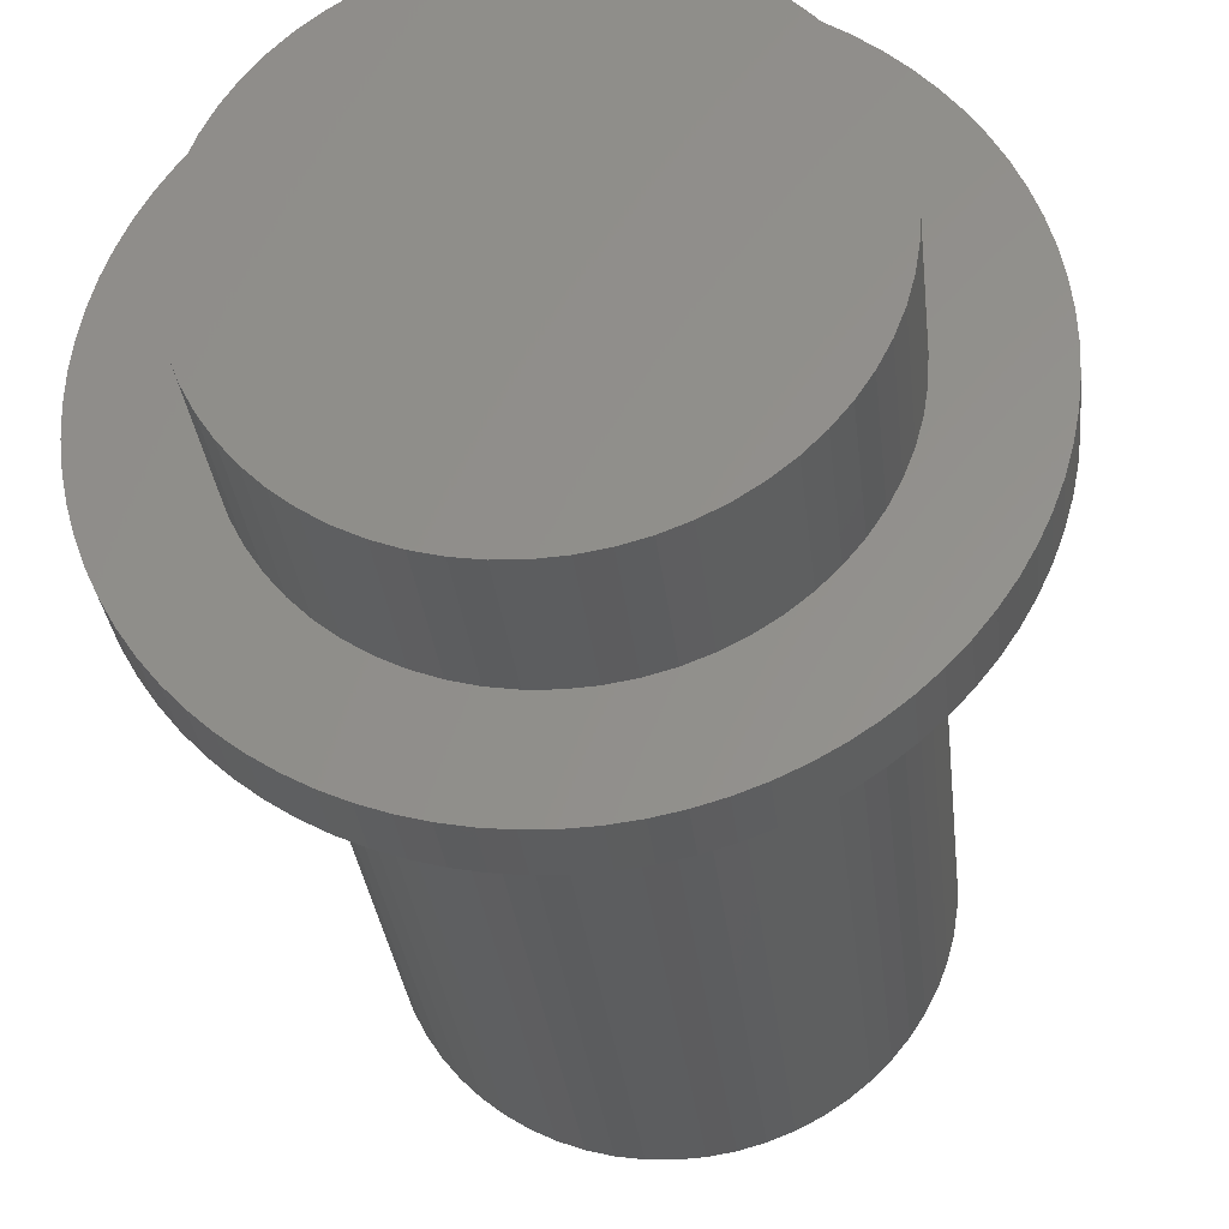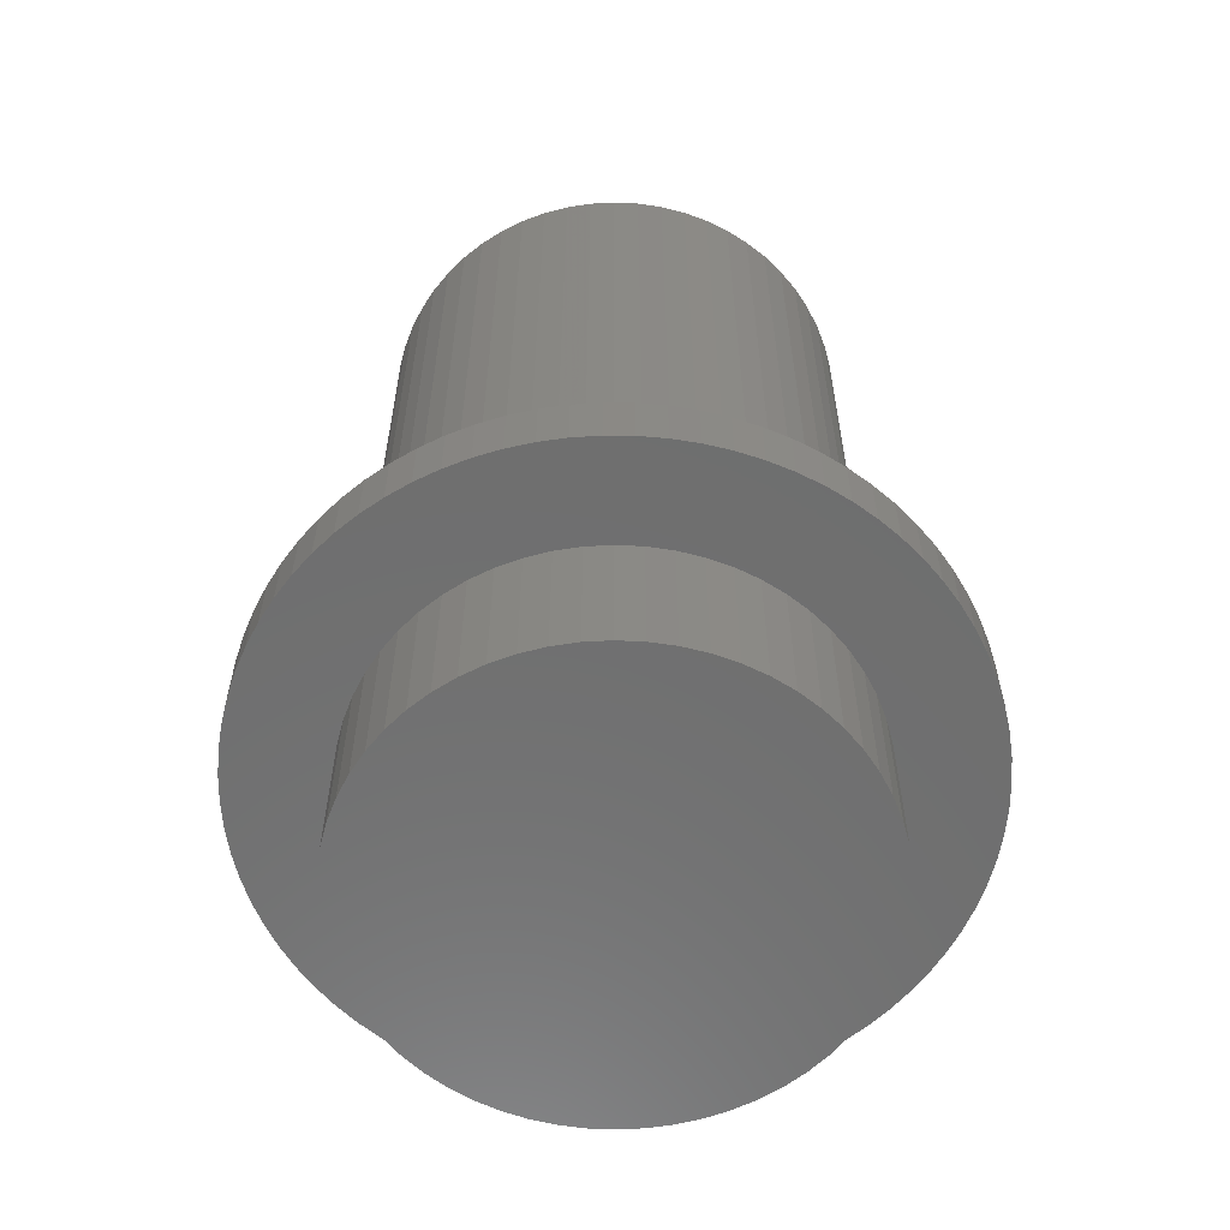
<metadata>
{"format":"stl","ext":"stl","renderer":"f3d","projection":"perspective","resolution":1024,"background":"white","views":[{"elev":-31.2,"azim":-173.8,"up":"+Y"},{"elev":-60.4,"azim":-101.8,"up":"+Z"}]}
</metadata>
<code>
# stl→obj: 400 verts, 796 faces
v -0.4077 -3.879 -4
v 0 -3.9 -4
v -0.4077 -3.879 7.5
v -0.4077 -3.879 -5
v 0 -3.9 -7.5
v 0 -3.9 -5
v -0.4077 -3.879 -7.5
v -0.4077 3.879 -7.5
v 0 3.9 -7.5
v 0 -3.9 7.5
v -0.4077 3.879 7.5
v -0.4077 3.879 -4
v 0 3.9 7.5
v 0 3.9 -4
v 0 5.5 -4
v -0.4077 3.879 -5
v 0 3.9 -5
v -0.4315 -5.483 -4
v 0 -5.5 -4
v -0.4315 -5.483 -5
v 0 -5.5 -5
v -0.4315 5.483 -4
v 0 5.5 -5
v -0.4315 5.483 -5
v -0.8109 -3.815 -4
v -0.8109 -3.815 7.5
v -0.8109 -3.815 -5
v -0.8109 -3.815 -7.5
v -0.8109 3.815 -7.5
v -0.8109 3.815 7.5
v -0.8109 3.815 -4
v -0.8109 3.815 -5
v -0.8604 -5.432 -4
v -0.8604 -5.432 -5
v -0.8604 5.432 -4
v -0.8604 5.432 -5
v -1.205 -3.709 -4
v -1.205 -3.709 7.5
v -1.205 -3.709 -5
v -1.205 -3.709 -7.5
v -1.205 3.709 -7.5
v -1.205 3.709 7.5
v -1.205 3.709 -4
v -1.205 3.709 -5
v -1.284 -5.348 -4
v -1.284 -5.348 -5
v -1.284 5.348 -4
v -1.284 5.348 -5
v -1.586 -3.563 -4
v -1.586 -3.563 7.5
v -1.586 -3.563 -5
v -1.586 -3.563 -7.5
v -1.586 3.563 -7.5
v -1.586 3.563 7.5
v -1.586 3.563 -4
v -1.586 3.563 -5
v -1.7 -5.231 -4
v -1.7 -5.231 -5
v -1.7 5.231 -4
v -1.7 5.231 -5
v -1.95 -3.377 -4
v -1.95 -3.377 7.5
v -1.95 -3.377 -5
v -1.95 -3.377 -7.5
v -1.95 3.377 -7.5
v -1.95 3.377 7.5
v -1.95 3.377 -4
v -1.95 3.377 -5
v -2.105 -5.081 -4
v -2.105 -5.081 -5
v -2.105 5.081 -4
v -2.105 5.081 -5
v -2.292 -3.155 -4
v -2.292 -3.155 7.5
v -2.292 -3.155 -5
v -2.292 -3.155 -7.5
v -2.292 3.155 -7.5
v -2.292 3.155 7.5
v -2.292 3.155 -4
v -2.292 3.155 -5
v -2.497 -4.901 -4
v -2.497 -4.901 -5
v -2.497 4.901 -4
v -2.497 4.901 -5
v -2.61 -2.898 -4
v -2.61 -2.898 7.5
v -2.61 -2.898 -5
v -2.61 -2.898 -7.5
v -2.61 2.898 -7.5
v -2.61 2.898 7.5
v -2.61 2.898 -4
v -2.61 2.898 -5
v -2.874 -4.69 -4
v -2.874 -4.69 -5
v -2.874 4.69 -4
v -2.874 4.69 -5
v -2.898 -2.61 -4
v -2.898 -2.61 7.5
v -2.898 -2.61 -5
v -2.898 -2.61 -7.5
v -2.898 2.61 -7.5
v -2.898 2.61 7.5
v -2.898 2.61 -4
v -2.898 2.61 -5
v -3.155 -2.292 -4
v -3.155 -2.292 7.5
v -3.155 -2.292 -5
v -3.155 -2.292 -7.5
v -3.155 2.292 -7.5
v -3.155 2.292 7.5
v -3.155 2.292 -4
v -3.155 2.292 -5
v -3.233 -4.45 -4
v -3.233 -4.45 -5
v -3.233 4.45 -4
v -3.233 4.45 -5
v -3.377 -1.95 -4
v -3.377 -1.95 7.5
v -3.377 -1.95 -5
v -3.377 -1.95 -7.5
v -3.377 1.95 -7.5
v -3.377 1.95 7.5
v -3.377 1.95 -4
v -3.377 1.95 -5
v -3.563 -1.586 -4
v -3.563 -1.586 7.5
v -3.563 -1.586 -5
v -3.563 -1.586 -7.5
v -3.563 1.586 -7.5
v -3.563 1.586 7.5
v -3.563 1.586 -4
v -3.563 1.586 -5
v -3.572 -4.182 -4
v -3.572 -4.182 -5
v -3.572 4.182 -4
v -3.572 4.182 -5
v -3.709 -1.205 -4
v -3.709 -1.205 7.5
v -3.709 -1.205 -5
v -3.709 -1.205 -7.5
v -3.709 1.205 -7.5
v -3.709 1.205 7.5
v -3.709 1.205 -4
v -3.709 1.205 -5
v -3.815 -0.8109 -4
v -3.815 -0.8109 7.5
v -3.815 -0.8109 -5
v -3.815 -0.8109 -7.5
v -3.815 0.8109 -7.5
v -3.815 0.8109 7.5
v -3.815 0.8109 -4
v -3.815 0.8109 -5
v -3.879 -0.4077 -4
v -3.879 -0.4077 7.5
v -3.879 -0.4077 -5
v -3.879 -0.4077 -7.5
v -3.879 0.4077 -7.5
v -3.879 0.4077 7.5
v -3.879 0.4077 -4
v -3.879 0.4077 -5
v -3.889 -3.889 -4
v -3.889 -3.889 -5
v -3.889 3.889 -4
v -3.889 3.889 -5
v -3.9 0 -4
v -3.9 0 7.5
v -3.9 0 -5
v -3.9 0 -7.5
v -4.182 -3.572 -4
v -4.182 3.572 -4
v -4.182 -3.572 -5
v -4.182 3.572 -5
v -4.45 -3.233 -4
v -4.45 3.233 -4
v -4.45 -3.233 -5
v -4.45 3.233 -5
v -4.69 -2.874 -4
v -4.69 2.874 -4
v -4.69 -2.874 -5
v -4.69 2.874 -5
v -4.901 -2.497 -4
v -4.901 2.497 -4
v -4.901 -2.497 -5
v -4.901 2.497 -5
v -5.081 -2.105 -4
v -5.081 2.105 -4
v -5.081 -2.105 -5
v -5.081 2.105 -5
v -5.231 -1.7 -4
v -5.231 1.7 -4
v -5.231 -1.7 -5
v -5.231 1.7 -5
v -5.348 -1.284 -4
v -5.348 1.284 -4
v -5.348 -1.284 -5
v -5.348 1.284 -5
v -5.432 -0.8604 -4
v -5.432 0.8604 -4
v -5.432 -0.8604 -5
v -5.432 0.8604 -5
v -5.483 -0.4315 -4
v -5.483 0.4315 -4
v -5.483 -0.4315 -5
v -5.483 0.4315 -5
v -5.5 0 -4
v -5.5 0 -5
v 0.4077 -3.879 -4
v 0.4077 -3.879 -5
v 0.4315 -5.483 -5
v 0.4077 -3.879 -7.5
v 0.4077 3.879 -7.5
v 0.4077 -3.879 7.5
v 0.4315 -5.483 -4
v 0.4077 3.879 7.5
v 0.4077 3.879 -4
v 0.4315 5.483 -4
v 0.4315 5.483 -5
v 0.4077 3.879 -5
v 0.8109 -3.815 -4
v 0.8109 -3.815 -5
v 0.8604 -5.432 -5
v 0.8109 -3.815 -7.5
v 0.8109 3.815 -7.5
v 0.8109 -3.815 7.5
v 0.8109 3.815 7.5
v 0.8109 3.815 -4
v 0.8604 5.432 -4
v 0.8109 3.815 -5
v 0.8604 -5.432 -4
v 0.8604 5.432 -5
v 1.205 -3.709 -4
v 1.205 -3.709 -5
v 1.284 -5.348 -5
v 1.205 -3.709 -7.5
v 1.205 3.709 -7.5
v 1.205 -3.709 7.5
v 1.205 3.709 7.5
v 1.205 3.709 -4
v 1.284 5.348 -4
v 1.205 3.709 -5
v 1.284 -5.348 -4
v 1.284 5.348 -5
v 1.586 -3.563 -4
v 1.586 -3.563 -5
v 1.7 -5.231 -5
v 1.586 -3.563 -7.5
v 1.586 3.563 -7.5
v 1.586 -3.563 7.5
v 1.586 3.563 7.5
v 1.586 3.563 -4
v 1.7 5.231 -4
v 1.586 3.563 -5
v 1.7 -5.231 -4
v 1.7 5.231 -5
v 1.95 -3.377 -4
v 1.95 -3.377 -5
v 2.105 -5.081 -5
v 1.95 -3.377 -7.5
v 1.95 3.377 -7.5
v 1.95 -3.377 7.5
v 1.95 3.377 7.5
v 1.95 3.377 -4
v 2.105 5.081 -4
v 1.95 3.377 -5
v 2.105 -5.081 -4
v 2.105 5.081 -5
v 2.292 -3.155 -4
v 2.292 -3.155 -5
v 2.497 -4.901 -5
v 2.292 -3.155 -7.5
v 2.292 3.155 -7.5
v 2.292 -3.155 7.5
v 2.292 3.155 7.5
v 2.292 3.155 -4
v 2.497 4.901 -4
v 2.292 3.155 -5
v 2.497 -4.901 -4
v 2.497 4.901 -5
v 2.61 -2.898 -4
v 2.61 -2.898 -5
v 2.874 -4.69 -5
v 2.61 -2.898 -7.5
v 2.61 2.898 -7.5
v 2.61 -2.898 7.5
v 2.61 2.898 7.5
v 2.61 2.898 -4
v 2.874 4.69 -4
v 2.61 2.898 -5
v 2.874 -4.69 -4
v 2.874 4.69 -5
v 2.898 -2.61 -4
v 2.898 -2.61 -5
v 2.898 -2.61 -7.5
v 2.898 2.61 -7.5
v 2.898 -2.61 7.5
v 2.898 2.61 7.5
v 2.898 2.61 -4
v 2.898 2.61 -5
v 3.233 -4.45 -4
v 3.233 -4.45 -5
v 3.233 4.45 -4
v 3.233 4.45 -5
v 3.155 -2.292 -4
v 3.155 -2.292 -5
v 3.155 -2.292 -7.5
v 3.155 2.292 -7.5
v 3.155 -2.292 7.5
v 3.155 2.292 7.5
v 3.155 2.292 -4
v 3.155 2.292 -5
v 3.377 -1.95 -4
v 3.377 -1.95 -5
v 3.572 -4.182 -5
v 3.377 -1.95 -7.5
v 3.377 1.95 -7.5
v 3.377 -1.95 7.5
v 3.377 1.95 7.5
v 3.377 1.95 -4
v 3.572 4.182 -4
v 3.377 1.95 -5
v 3.572 -4.182 -4
v 3.572 4.182 -5
v 3.563 -1.586 -4
v 3.563 -1.586 -5
v 3.563 -1.586 -7.5
v 3.563 1.586 -7.5
v 3.563 -1.586 7.5
v 3.563 1.586 7.5
v 3.563 1.586 -4
v 3.563 1.586 -5
v 3.709 -1.205 -4
v 3.709 -1.205 -5
v 3.889 -3.889 -5
v 3.709 -1.205 -7.5
v 3.709 1.205 -7.5
v 3.709 -1.205 7.5
v 3.709 1.205 7.5
v 3.709 1.205 -4
v 3.889 3.889 -4
v 3.709 1.205 -5
v 3.889 -3.889 -4
v 3.889 3.889 -5
v 3.815 -0.8109 -4
v 3.815 -0.8109 -5
v 3.815 -0.8109 -7.5
v 3.815 0.8109 -7.5
v 3.815 -0.8109 7.5
v 3.815 0.8109 7.5
v 3.815 0.8109 -4
v 3.815 0.8109 -5
v 3.879 -0.4077 -4
v 3.879 -0.4077 -5
v 3.879 -0.4077 -7.5
v 3.879 0.4077 -7.5
v 3.879 -0.4077 7.5
v 3.879 0.4077 7.5
v 3.879 0.4077 -4
v 3.879 0.4077 -5
v 3.9 0 -4
v 3.9 0 -5
v 4.182 3.572 -5
v 3.9 0 -7.5
v 3.9 0 7.5
v 4.182 -3.572 -4
v 4.182 -3.572 -5
v 4.182 3.572 -4
v 4.45 -3.233 -4
v 4.45 -3.233 -5
v 4.45 3.233 -5
v 4.45 3.233 -4
v 4.69 -2.874 -4
v 4.69 -2.874 -5
v 4.69 2.874 -5
v 4.69 2.874 -4
v 4.901 -2.497 -4
v 4.901 -2.497 -5
v 4.901 2.497 -5
v 4.901 2.497 -4
v 5.081 -2.105 -4
v 5.081 -2.105 -5
v 5.081 2.105 -5
v 5.081 2.105 -4
v 5.231 -1.7 -4
v 5.231 -1.7 -5
v 5.231 1.7 -5
v 5.231 1.7 -4
v 5.348 -1.284 -4
v 5.348 -1.284 -5
v 5.348 1.284 -5
v 5.348 1.284 -4
v 5.432 -0.8604 -4
v 5.432 -0.8604 -5
v 5.432 0.8604 -5
v 5.432 0.8604 -4
v 5.483 -0.4315 -4
v 5.483 -0.4315 -5
v 5.483 0.4315 -5
v 5.483 0.4315 -4
v 5.5 0 -4
v 5.5 0 -5
f 1 2 3
f 4 5 6
f 7 8 9
f 7 5 4
f 7 9 5
f 3 2 10
f 3 10 11
f 12 11 13
f 12 14 15
f 12 13 14
f 8 16 17
f 8 17 9
f 11 10 13
f 18 2 1
f 18 19 2
f 20 4 6
f 20 6 21
f 20 19 18
f 20 21 19
f 22 12 15
f 22 15 23
f 24 22 23
f 24 17 16
f 24 23 17
f 25 1 26
f 27 4 20
f 27 7 4
f 28 7 27
f 28 8 7
f 28 29 8
f 26 1 3
f 26 3 30
f 31 12 22
f 31 11 12
f 31 30 11
f 29 16 8
f 29 32 16
f 30 3 11
f 33 1 25
f 33 18 1
f 34 18 33
f 34 20 18
f 34 27 20
f 35 22 24
f 35 31 22
f 36 16 32
f 36 24 16
f 36 35 24
f 37 25 38
f 39 27 34
f 39 28 27
f 40 28 39
f 40 29 28
f 40 41 29
f 38 25 26
f 38 26 42
f 43 31 35
f 43 30 31
f 43 42 30
f 41 32 29
f 41 44 32
f 42 26 30
f 45 25 37
f 45 33 25
f 46 33 45
f 46 34 33
f 46 39 34
f 47 35 36
f 47 43 35
f 48 32 44
f 48 36 32
f 48 47 36
f 49 37 50
f 51 39 46
f 51 40 39
f 52 40 51
f 52 41 40
f 52 53 41
f 50 37 38
f 50 38 54
f 55 43 47
f 55 42 43
f 55 54 42
f 53 44 41
f 53 56 44
f 54 38 42
f 57 37 49
f 57 45 37
f 58 45 57
f 58 46 45
f 58 51 46
f 59 47 48
f 59 55 47
f 60 44 56
f 60 48 44
f 60 59 48
f 61 49 62
f 63 51 58
f 63 52 51
f 64 52 63
f 64 53 52
f 64 65 53
f 62 49 50
f 62 50 66
f 67 55 59
f 67 54 55
f 67 66 54
f 65 56 53
f 65 68 56
f 66 50 54
f 69 49 61
f 69 57 49
f 70 57 69
f 70 58 57
f 70 63 58
f 71 59 60
f 71 67 59
f 72 56 68
f 72 60 56
f 72 71 60
f 73 61 74
f 75 63 70
f 75 64 63
f 76 64 75
f 76 65 64
f 76 77 65
f 74 61 62
f 74 62 78
f 79 67 71
f 79 66 67
f 79 78 66
f 77 68 65
f 77 80 68
f 78 62 66
f 81 61 73
f 81 69 61
f 82 69 81
f 82 70 69
f 82 75 70
f 83 71 72
f 83 79 71
f 84 68 80
f 84 72 68
f 84 83 72
f 85 73 86
f 87 75 82
f 87 76 75
f 88 76 87
f 88 77 76
f 88 89 77
f 86 73 74
f 86 74 90
f 91 79 83
f 91 78 79
f 91 90 78
f 89 80 77
f 89 92 80
f 90 74 78
f 93 73 85
f 93 81 73
f 94 81 93
f 94 82 81
f 94 87 82
f 95 83 84
f 95 91 83
f 96 80 92
f 96 84 80
f 96 95 84
f 97 85 98
f 97 93 85
f 99 87 94
f 99 88 87
f 100 88 99
f 100 89 88
f 100 101 89
f 98 85 86
f 98 86 102
f 103 91 95
f 103 90 91
f 103 102 90
f 104 96 92
f 101 92 89
f 101 104 92
f 102 86 90
f 105 97 106
f 107 100 99
f 108 100 107
f 108 101 100
f 108 109 101
f 106 97 98
f 106 98 110
f 111 102 103
f 111 110 102
f 109 104 101
f 109 112 104
f 110 98 102
f 113 93 97
f 113 97 105
f 114 93 113
f 114 94 93
f 114 99 94
f 114 107 99
f 115 95 96
f 115 103 95
f 115 111 103
f 116 96 104
f 116 104 112
f 116 115 96
f 117 105 118
f 119 107 114
f 119 108 107
f 120 108 119
f 120 109 108
f 120 121 109
f 118 105 106
f 118 106 122
f 123 111 115
f 123 110 111
f 123 122 110
f 121 112 109
f 121 124 112
f 122 106 110
f 125 117 126
f 127 120 119
f 128 120 127
f 128 121 120
f 128 129 121
f 126 117 118
f 126 118 130
f 131 122 123
f 131 130 122
f 129 124 121
f 129 132 124
f 130 118 122
f 133 105 117
f 133 113 105
f 133 117 125
f 134 113 133
f 134 114 113
f 134 119 114
f 134 127 119
f 135 115 116
f 135 123 115
f 135 131 123
f 136 112 124
f 136 116 112
f 136 124 132
f 136 135 116
f 137 125 138
f 139 127 134
f 139 128 127
f 140 128 139
f 140 129 128
f 140 141 129
f 138 125 126
f 138 126 142
f 143 131 135
f 143 130 131
f 143 142 130
f 141 132 129
f 141 144 132
f 142 126 130
f 145 137 146
f 147 140 139
f 148 140 147
f 148 141 140
f 148 149 141
f 146 137 138
f 146 138 150
f 151 142 143
f 151 150 142
f 149 144 141
f 149 152 144
f 150 138 142
f 153 145 154
f 155 148 147
f 156 148 155
f 156 149 148
f 156 157 149
f 154 145 146
f 154 146 158
f 159 150 151
f 159 158 150
f 157 152 149
f 157 160 152
f 158 146 150
f 161 125 137
f 161 133 125
f 161 137 145
f 161 145 153
f 162 133 161
f 162 134 133
f 162 139 134
f 162 147 139
f 162 155 147
f 163 135 136
f 163 143 135
f 163 151 143
f 163 159 151
f 164 132 144
f 164 136 132
f 164 144 152
f 164 152 160
f 164 163 136
f 165 153 166
f 165 159 163
f 165 158 159
f 165 166 158
f 167 155 162
f 167 156 155
f 168 156 167
f 168 160 157
f 168 157 156
f 168 167 160
f 166 153 154
f 166 154 158
f 169 161 170
f 169 162 161
f 171 160 167
f 171 162 169
f 171 164 160
f 171 167 162
f 171 172 164
f 170 153 165
f 170 161 153
f 170 165 163
f 172 163 164
f 172 170 163
f 173 169 174
f 173 171 169
f 175 171 173
f 175 172 171
f 175 176 172
f 174 169 170
f 176 170 172
f 176 174 170
f 177 173 178
f 177 175 173
f 179 175 177
f 179 176 175
f 179 180 176
f 178 173 174
f 180 174 176
f 180 178 174
f 181 177 182
f 181 179 177
f 183 179 181
f 183 180 179
f 183 184 180
f 182 177 178
f 184 178 180
f 184 182 178
f 185 181 186
f 185 183 181
f 187 183 185
f 187 184 183
f 187 188 184
f 186 181 182
f 188 182 184
f 188 186 182
f 189 185 190
f 189 187 185
f 191 187 189
f 191 188 187
f 191 192 188
f 190 185 186
f 192 186 188
f 192 190 186
f 193 189 194
f 193 191 189
f 195 191 193
f 195 192 191
f 195 196 192
f 194 189 190
f 196 190 192
f 196 194 190
f 197 193 198
f 197 195 193
f 199 195 197
f 199 196 195
f 199 200 196
f 198 193 194
f 200 194 196
f 200 198 194
f 201 197 202
f 201 199 197
f 203 199 201
f 203 200 199
f 203 204 200
f 202 197 198
f 204 198 200
f 204 202 198
f 205 201 202
f 205 203 201
f 206 203 205
f 206 202 204
f 206 204 203
f 206 205 202
f 2 207 10
f 6 208 209
f 6 210 208
f 5 9 211
f 5 210 6
f 5 211 210
f 10 207 212
f 10 212 13
f 19 207 2
f 19 213 207
f 21 6 209
f 21 213 19
f 21 209 213
f 14 13 214
f 14 215 216
f 14 214 215
f 14 216 15
f 17 23 217
f 17 217 218
f 9 17 218
f 9 218 211
f 13 212 214
f 15 216 217
f 23 15 217
f 207 213 219
f 207 219 212
f 208 220 221
f 208 222 220
f 208 221 209
f 210 211 223
f 210 222 208
f 210 223 222
f 212 219 224
f 212 224 214
f 215 214 225
f 215 226 227
f 215 225 226
f 215 227 216
f 218 217 228
f 211 218 228
f 211 228 223
f 214 224 225
f 213 229 219
f 209 229 213
f 209 221 229
f 216 227 230
f 217 216 230
f 217 230 228
f 219 229 231
f 219 231 224
f 220 232 233
f 220 234 232
f 220 233 221
f 222 223 235
f 222 234 220
f 222 235 234
f 224 231 236
f 224 236 225
f 226 225 237
f 226 238 239
f 226 237 238
f 226 239 227
f 228 230 240
f 223 228 240
f 223 240 235
f 225 236 237
f 229 241 231
f 221 241 229
f 221 233 241
f 227 239 242
f 230 227 242
f 230 242 240
f 231 241 243
f 231 243 236
f 232 244 245
f 232 246 244
f 232 245 233
f 234 235 247
f 234 246 232
f 234 247 246
f 236 243 248
f 236 248 237
f 238 237 249
f 238 250 251
f 238 249 250
f 238 251 239
f 240 242 252
f 235 240 252
f 235 252 247
f 237 248 249
f 241 253 243
f 233 253 241
f 233 245 253
f 239 251 254
f 242 239 254
f 242 254 252
f 243 253 255
f 243 255 248
f 244 256 257
f 244 258 256
f 244 257 245
f 246 247 259
f 246 258 244
f 246 259 258
f 248 255 260
f 248 260 249
f 250 249 261
f 250 262 263
f 250 261 262
f 250 263 251
f 252 254 264
f 247 252 264
f 247 264 259
f 249 260 261
f 253 265 255
f 245 265 253
f 245 257 265
f 251 263 266
f 254 251 266
f 254 266 264
f 255 265 267
f 255 267 260
f 256 268 269
f 256 270 268
f 256 269 257
f 258 259 271
f 258 270 256
f 258 271 270
f 260 267 272
f 260 272 261
f 262 261 273
f 262 274 275
f 262 273 274
f 262 275 263
f 264 266 276
f 259 264 276
f 259 276 271
f 261 272 273
f 265 277 267
f 257 277 265
f 257 269 277
f 263 275 278
f 266 263 278
f 266 278 276
f 267 277 279
f 267 279 272
f 268 280 281
f 268 282 280
f 268 281 269
f 270 271 283
f 270 282 268
f 270 283 282
f 272 279 284
f 272 284 273
f 274 273 285
f 274 286 287
f 274 285 286
f 274 287 275
f 276 278 288
f 271 276 288
f 271 288 283
f 273 284 285
f 277 289 279
f 269 289 277
f 269 281 289
f 275 287 290
f 278 275 290
f 278 290 288
f 279 289 291
f 279 291 284
f 280 292 281
f 280 293 292
f 282 283 294
f 282 293 280
f 282 294 293
f 284 291 295
f 284 295 285
f 286 285 296
f 286 297 287
f 286 296 297
f 288 290 298
f 283 288 298
f 283 298 294
f 285 295 296
f 289 299 291
f 281 292 300
f 281 299 289
f 281 300 299
f 287 297 301
f 287 301 302
f 290 287 302
f 290 302 298
f 291 303 295
f 291 299 303
f 292 304 300
f 292 305 304
f 293 294 306
f 293 305 292
f 293 306 305
f 295 303 307
f 295 307 296
f 297 296 308
f 297 309 301
f 297 308 309
f 298 302 310
f 294 298 310
f 294 310 306
f 296 307 308
f 303 299 311
f 303 311 307
f 304 312 313
f 304 314 312
f 304 313 300
f 305 306 315
f 305 314 304
f 305 315 314
f 307 311 316
f 307 316 308
f 309 308 317
f 309 318 319
f 309 317 318
f 309 319 301
f 310 302 320
f 306 310 320
f 306 320 315
f 308 316 317
f 299 321 311
f 300 321 299
f 300 313 321
f 301 319 322
f 302 301 322
f 302 322 320
f 311 323 316
f 311 321 323
f 312 324 313
f 312 325 324
f 314 315 326
f 314 325 312
f 314 326 325
f 316 323 327
f 316 327 317
f 318 317 328
f 318 329 319
f 318 328 329
f 320 322 330
f 315 320 330
f 315 330 326
f 317 327 328
f 323 321 331
f 323 331 327
f 324 332 333
f 324 334 332
f 324 333 313
f 325 326 335
f 325 334 324
f 325 335 334
f 327 331 336
f 327 336 328
f 329 328 337
f 329 338 339
f 329 337 338
f 329 339 319
f 330 322 340
f 326 330 340
f 326 340 335
f 328 336 337
f 321 341 331
f 313 341 321
f 313 333 341
f 319 339 342
f 322 319 342
f 322 342 340
f 331 343 336
f 331 341 343
f 332 344 333
f 332 345 344
f 334 335 346
f 334 345 332
f 334 346 345
f 336 343 347
f 336 347 337
f 338 337 348
f 338 349 339
f 338 348 349
f 340 342 350
f 335 340 350
f 335 350 346
f 337 347 348
f 343 351 347
f 343 341 351
f 344 352 333
f 344 353 352
f 345 346 354
f 345 353 344
f 345 354 353
f 347 351 355
f 347 355 348
f 349 348 356
f 349 357 339
f 349 356 357
f 350 342 358
f 346 350 358
f 346 358 354
f 348 355 356
f 351 341 359
f 351 359 355
f 352 360 361
f 352 362 360
f 352 361 333
f 353 354 362
f 353 362 352
f 355 359 363
f 355 363 356
f 357 356 363
f 357 359 364
f 357 363 359
f 357 364 339
f 358 342 360
f 354 358 360
f 354 360 362
f 341 364 359
f 341 365 364
f 333 365 341
f 333 361 365
f 339 364 366
f 342 339 366
f 342 366 361
f 342 361 360
f 364 367 366
f 364 368 367
f 365 361 369
f 365 368 364
f 365 369 368
f 366 367 370
f 361 366 370
f 361 370 369
f 367 371 370
f 367 372 371
f 368 369 373
f 368 372 367
f 368 373 372
f 370 371 374
f 369 370 374
f 369 374 373
f 371 375 374
f 371 376 375
f 372 373 377
f 372 376 371
f 372 377 376
f 374 375 378
f 373 374 378
f 373 378 377
f 375 379 378
f 375 380 379
f 376 377 381
f 376 380 375
f 376 381 380
f 378 379 382
f 377 378 382
f 377 382 381
f 379 383 382
f 379 384 383
f 380 381 385
f 380 384 379
f 380 385 384
f 382 383 386
f 381 382 386
f 381 386 385
f 383 387 386
f 383 388 387
f 384 385 389
f 384 388 383
f 384 389 388
f 386 387 390
f 385 386 390
f 385 390 389
f 387 391 390
f 387 392 391
f 388 389 393
f 388 392 387
f 388 393 392
f 390 391 394
f 389 390 394
f 389 394 393
f 391 395 394
f 391 396 395
f 392 393 397
f 392 396 391
f 392 397 396
f 394 395 398
f 393 394 398
f 393 398 397
f 395 399 398
f 395 400 399
f 396 397 400
f 396 400 395
f 397 398 399
f 397 399 400

</code>
